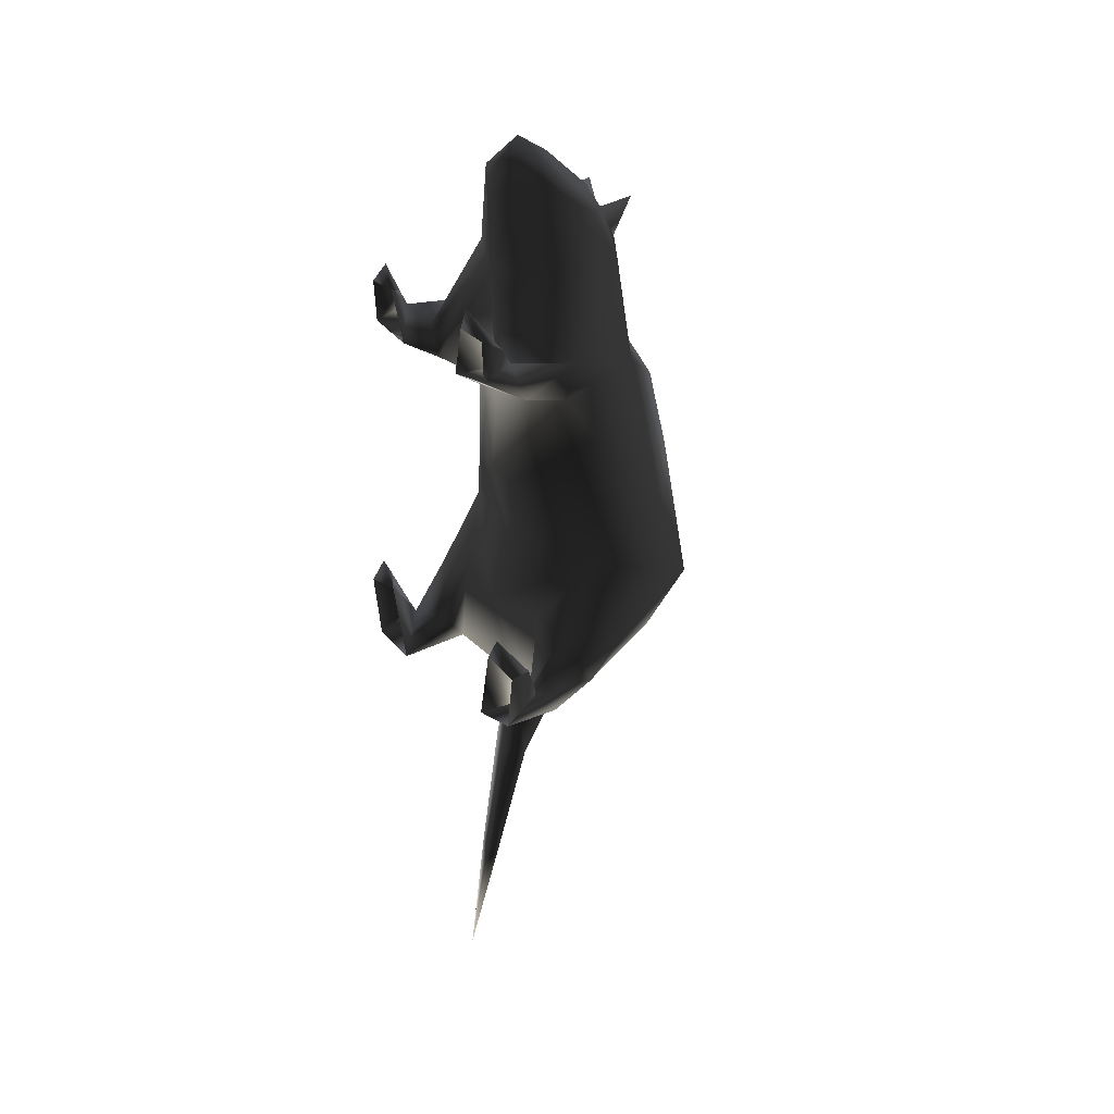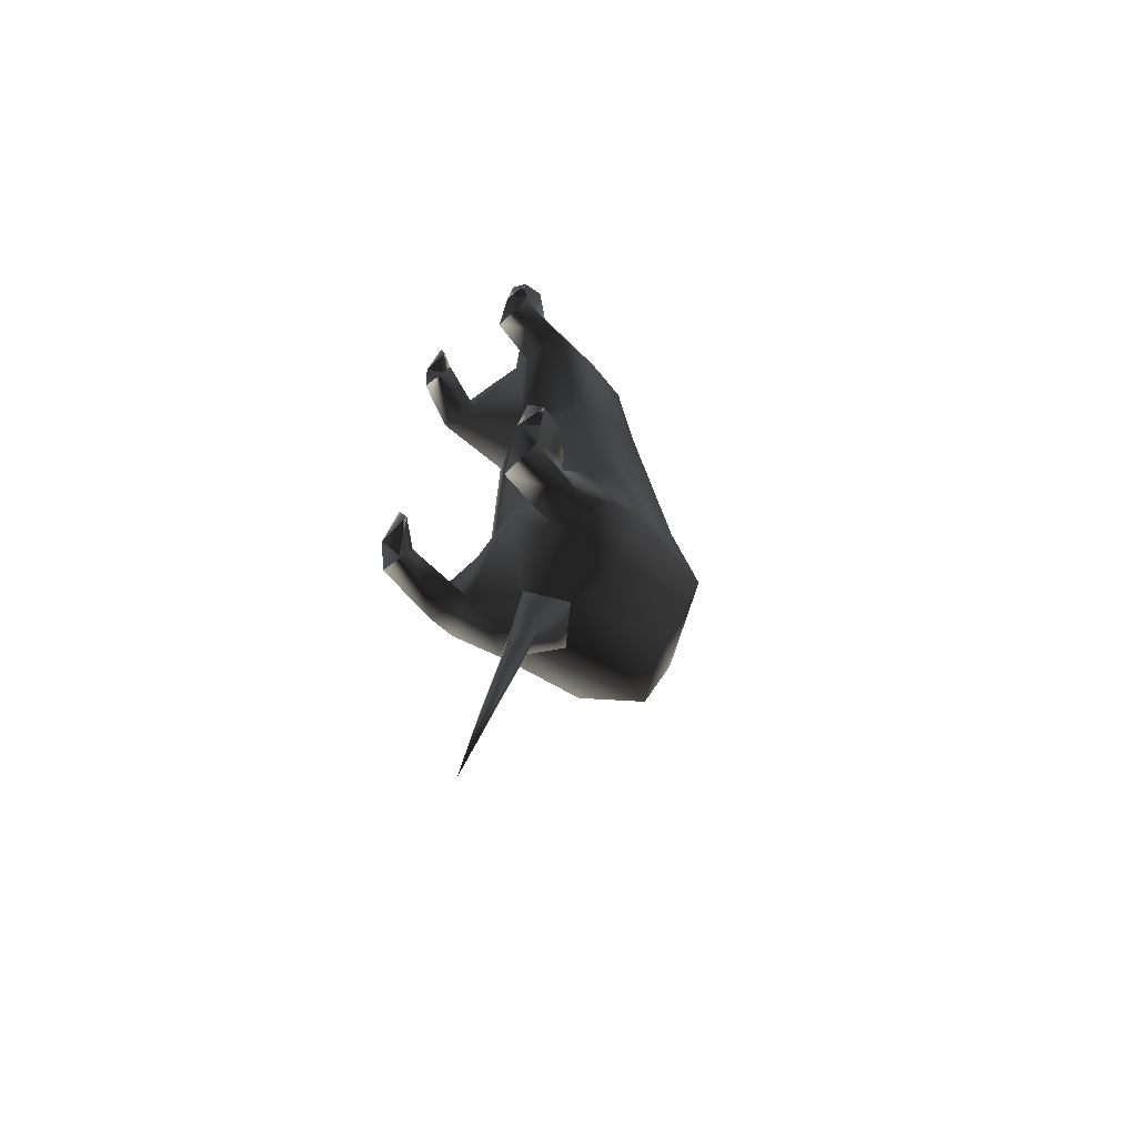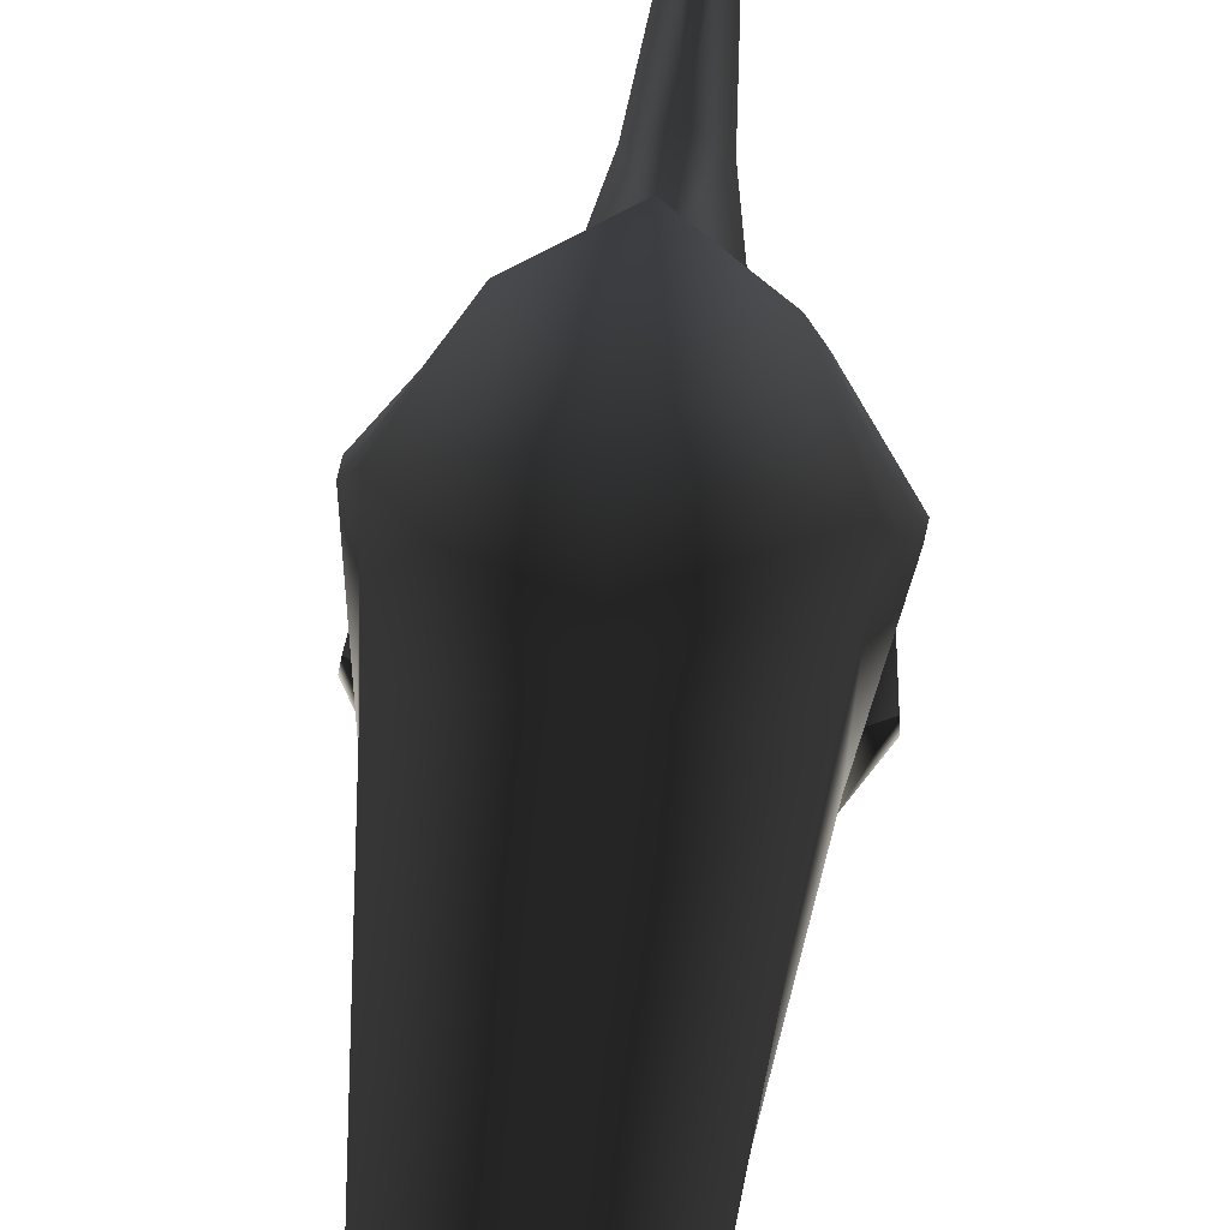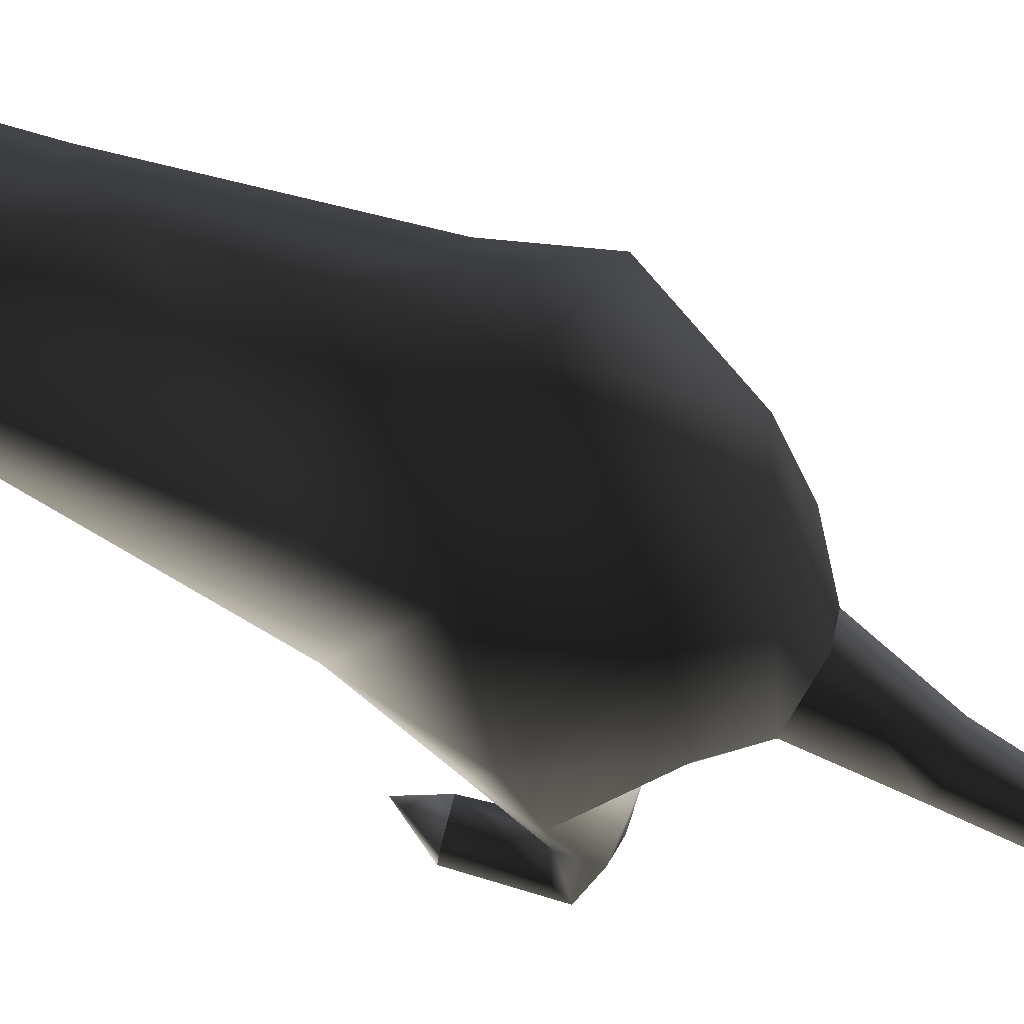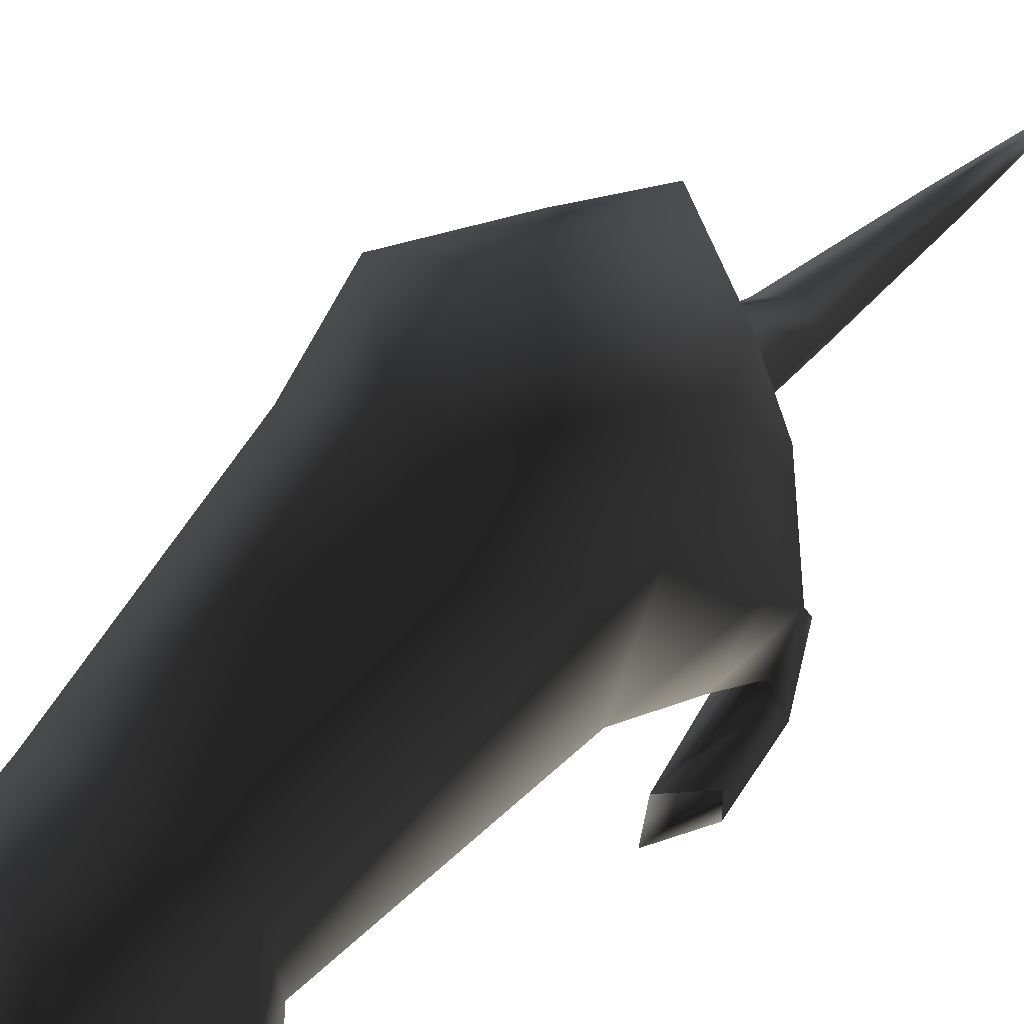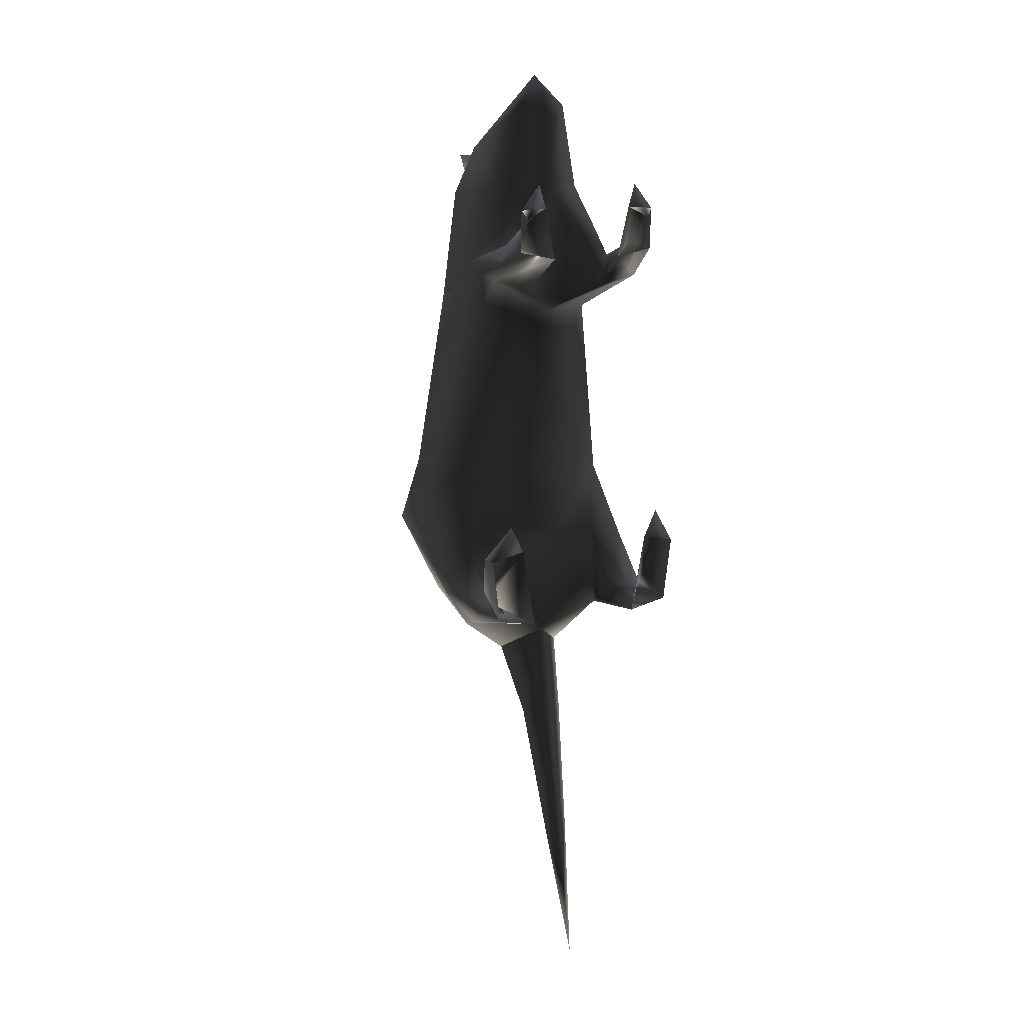
<metadata>
{"format":"obj","ext":"obj","renderer":"f3d","projection":"perspective","resolution":1024,"background":"white","views":[{"elev":35.3,"azim":48.5,"up":"+Z"},{"elev":-59.0,"azim":42.5,"up":"+Z"},{"elev":71.8,"azim":6.5,"up":"+Y"},{"elev":64.9,"azim":115.1,"up":"+Y"},{"elev":51.5,"azim":37.8,"up":"+Y"},{"elev":11.8,"azim":-29.7,"up":"+Z"}]}
</metadata>
<code>
v  2.104 0.429 9.51
v  1.226 0.01344 9.804
v  1.875 0.8845 8.88
v  0.9373 0.05128 8.541
v  1.331 1.139 8.48
v  1.038 1.132 7.735
v  0.668 1.493 9.318
v  0.01966 1.853 10.15
v  1.279 1.869 9.371
v  1.21 2.612 10.25
v  2.085 2.625 8.344
v  1.45 4.448 10.1
v  1.54 4.621 8.757
v  0.01968 5.809 9.047
v  1.64 4.796 7.397
v  0.01968 5.758 7.528
v  0.01968 7.015 5.545
v  -1.61 4.798 7.387
v  -2.05 5.544 2.715
v  -1.54 2.773 7.069
v  -2.2 3.14 2.52
v  0.01966 1.783 5.006
v  0.01965 2.205 3.107
v  2.22 3.14 2.52
v  0.01967 1.663 1.028
v  1.4 2.003 1.058
v  1.436 1.826 -1.009
v  1.769 1.439 -0.4511
v  1.502 0.03872 -0.8595
v  2.385 1.044 -0.3711
v  1.872 0.01872 1.121
v  2.552 0.9287 -0.0295
v  2.712 0.5787 0.8905
v  2.532 0.03872 -0.6595
v  2.742 0.02872 0.9305
v  1.1 4.011 11.26
v  0.6497 2.341 12.36
v  0.01967 2.726 13.13
v  0.01967 2.186 12.7
v  -0.6303 2.341 12.36
v  0.01967 1.817 11.89
v  0.6697 4.608 11.07
v  0.8197 4.907 10.33
v  0.7197 5.529 11.08
v  0.01968 5.19 10.47
v  0.01968 4.754 11.37
v  0.01968 3.548 12.54
v  -1.08 4.011 11.26
v  -1.18 2.602 10.25
v  -1.246 1.868 9.36
v  -0.6505 1.487 9.312
v  -1.308 1.137 8.478
v  -1.017 1.129 7.736
v  -0.9433 0.0526 8.533
v  -2.097 1.078 7.976
v  -1.927 0.05835 8.726
v  -1.854 0.8905 8.883
v  -1.482 0.4337 9.511
v  -1.225 0.01262 9.798
v  2.496 1.607 -1.04
v  2.762 2.632 -0.4205
v  1.68 3.483 -1.642
v  0.8697 3.013 -2.292
v  1.41 5.773 -1.092
v  0.01966 6.633 -1.692
v  0.01967 7.753 1.098
v  -1.38 5.773 -1.092
v  -2.25 6.263 0.9583
v  -2.688 3.518 0.1563
v  -2.319 1.985 0.7964
v  -1.38 2.003 1.058
v  -1.743 1.444 -0.4518
v  -1.407 1.829 -1.011
v  -1.502 0.03872 -0.8595
v  -2.479 1.611 -1.05
v  -2.532 0.03873 -0.6595
v  -2.363 1.046 -0.3709
v  -2.522 0.9287 -0.0295
v  -1.872 0.008721 1.121
v  -2.682 0.5787 0.8905
v  0.01966 1.938 8.602
v  0.01966 2.035 7.057
v  -2.068 2.622 8.343
v  -1.52 4.622 8.747
v  -1.42 4.45 10.09
v  -0.7903 4.907 10.33
v  -0.6903 5.521 11.06
v  -0.6503 4.598 11.07
v  0.01966 2.293 -1.722
v  0.5797 2.252 -3.98
v  0.01966 3.773 -2.502
v  0.01966 2.479 -4.215
v  -0.5603 2.248 -3.989
v  -0.3003 1.443 -7.283
v  0.01967 1.964 -4.023
v  0.01966 1.314 -7.301
v  0.3197 1.445 -7.274
v  0.01966 0.6622 -10.58
v  0.01966 1.568 -7.399
v  1.925 0.02193 9.759
v  1.922 0.06163 8.729
v  2.122 1.076 7.982
v  1.56 2.773 7.069
v  2.08 5.554 2.716
v  0.01968 7.623 3.263
v  -0.8403 3.003 -2.292
v  -1.66 3.473 -1.642
v  -2.745 2.629 -0.4148
v  2.27 6.263 0.9583
v  0.01966 1.973 -0.3417
v  2.714 3.515 0.1651
v  2.342 1.983 0.7965
v  1.409 0.02741 10.37
v  2.212 0.01464 1.792
v  -1.416 0.02343 10.37
v  -1.925 0.01745 9.756
v  -2.212 0.01464 1.792
v  -2.742 0.02872 0.9305
f 1 2 3
f 3 2 4
f 3 4 5
f 5 4 6
f 5 6 7
f 7 6 8
f 7 8 9
f 9 8 10
f 9 10 11
f 11 10 12
f 11 12 13
f 13 12 14
f 13 14 15
f 15 14 16
f 15 16 17
f 17 16 18
f 17 18 19
f 19 18 20
f 19 20 21
f 21 20 22
f 21 22 23
f 23 22 24
f 23 24 25
f 25 24 26
f 25 26 27
f 27 26 28
f 27 28 29
f 29 28 30
f 29 30 31
f 31 30 32
f 31 32 33
f 33 32 34
f 33 34 35
f 36 37 38
f 38 37 39
f 38 39 40
f 40 39 41
f 40 41 8
f 8 41 37
f 8 37 10
f 10 37 36
f 10 36 12
f 12 36 42
f 12 42 43
f 43 42 44
f 43 44 45
f 45 44 42
f 45 42 46
f 46 42 36
f 46 36 47
f 47 36 38
f 47 38 48
f 48 38 40
f 48 40 49
f 49 40 8
f 49 8 50
f 50 8 51
f 50 51 52
f 52 51 53
f 52 53 54
f 54 53 55
f 54 55 56
f 56 55 57
f 56 57 58
f 58 57 59
f 34 30 60
f 60 30 61
f 60 61 27
f 27 61 62
f 27 62 63
f 63 62 64
f 63 64 65
f 65 64 66
f 65 66 67
f 67 66 68
f 67 68 69
f 69 68 21
f 69 21 70
f 70 21 71
f 70 71 72
f 72 71 73
f 72 73 74
f 74 73 75
f 74 75 76
f 76 75 77
f 76 77 78
f 78 77 79
f 78 79 80
f 8 81 53
f 53 81 82
f 53 82 55
f 55 82 20
f 55 20 83
f 83 20 18
f 83 18 84
f 84 18 14
f 84 14 85
f 85 14 45
f 85 45 86
f 86 45 87
f 86 87 88
f 88 87 45
f 88 45 46
f 89 63 90
f 90 63 91
f 90 91 92
f 92 91 93
f 92 93 94
f 94 93 95
f 94 95 96
f 96 95 97
f 96 97 98
f 98 97 99
f 98 99 94
f 94 99 92
f 100 1 101
f 101 1 3
f 101 3 102
f 102 3 11
f 102 11 103
f 103 11 15
f 103 15 104
f 104 15 17
f 104 17 105
f 105 17 19
f 105 19 68
f 68 19 21
f 91 65 106
f 106 65 67
f 106 67 107
f 107 67 69
f 107 69 108
f 108 69 70
f 108 70 77
f 77 70 72
f 77 72 74
f 20 82 22
f 22 82 103
f 22 103 24
f 24 103 104
f 24 104 109
f 109 104 105
f 109 105 66
f 66 105 68
f 73 71 25
f 73 25 110
f 73 110 89
f 73 89 106
f 73 106 107
f 73 107 108
f 73 108 75
f 91 106 93
f 93 106 89
f 93 89 95
f 95 89 90
f 95 90 97
f 97 90 92
f 97 92 99
f 66 64 109
f 109 64 111
f 109 111 24
f 24 111 112
f 24 112 26
f 26 112 28
f 83 84 85
f 83 85 49
f 83 49 50
f 83 50 52
f 83 52 57
f 83 57 55
f 64 62 111
f 111 62 61
f 111 61 112
f 112 61 30
f 112 30 28
f 102 103 82
f 102 82 6
f 102 6 4
f 102 4 101
f 48 49 85
f 48 85 88
f 48 88 46
f 48 46 47
f 63 89 27
f 27 89 110
f 27 110 25
f 2 1 113
f 113 1 100
f 113 100 2
f 31 33 114
f 114 33 35
f 114 35 31
f 7 9 5
f 5 9 11
f 5 11 3
f 58 59 115
f 115 59 116
f 115 116 58
f 80 79 117
f 117 79 118
f 117 118 80
f 82 81 6
f 6 81 8
f 43 45 12
f 12 45 14
f 34 60 29
f 29 60 27
f 52 54 57
f 57 54 59
f 71 21 25
f 25 21 23
f 118 76 80
f 80 76 78
f 41 39 37
f 65 91 63
f 13 15 11
f 14 18 16
f 8 53 51
f 56 58 116
f 79 77 74
f 77 75 108
f 88 85 86
f 96 98 94
f 32 30 34

</code>
